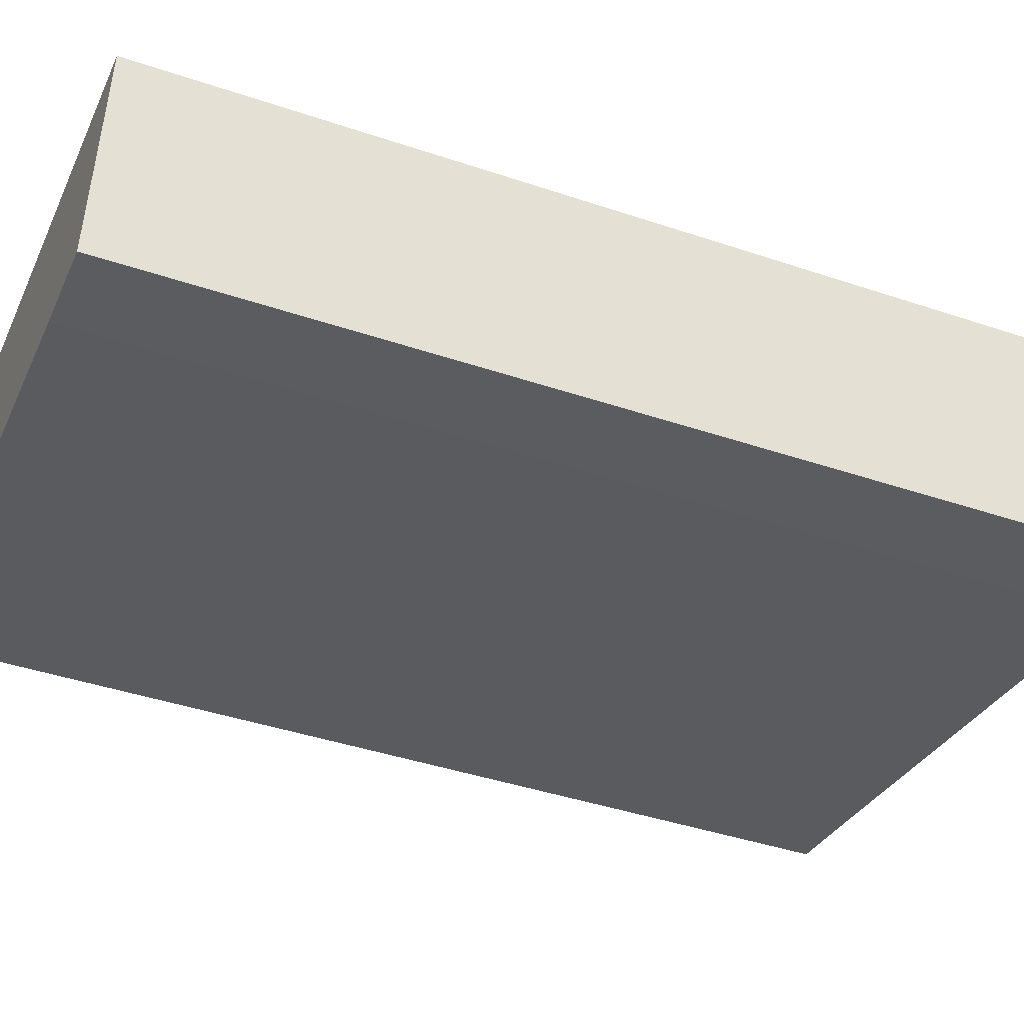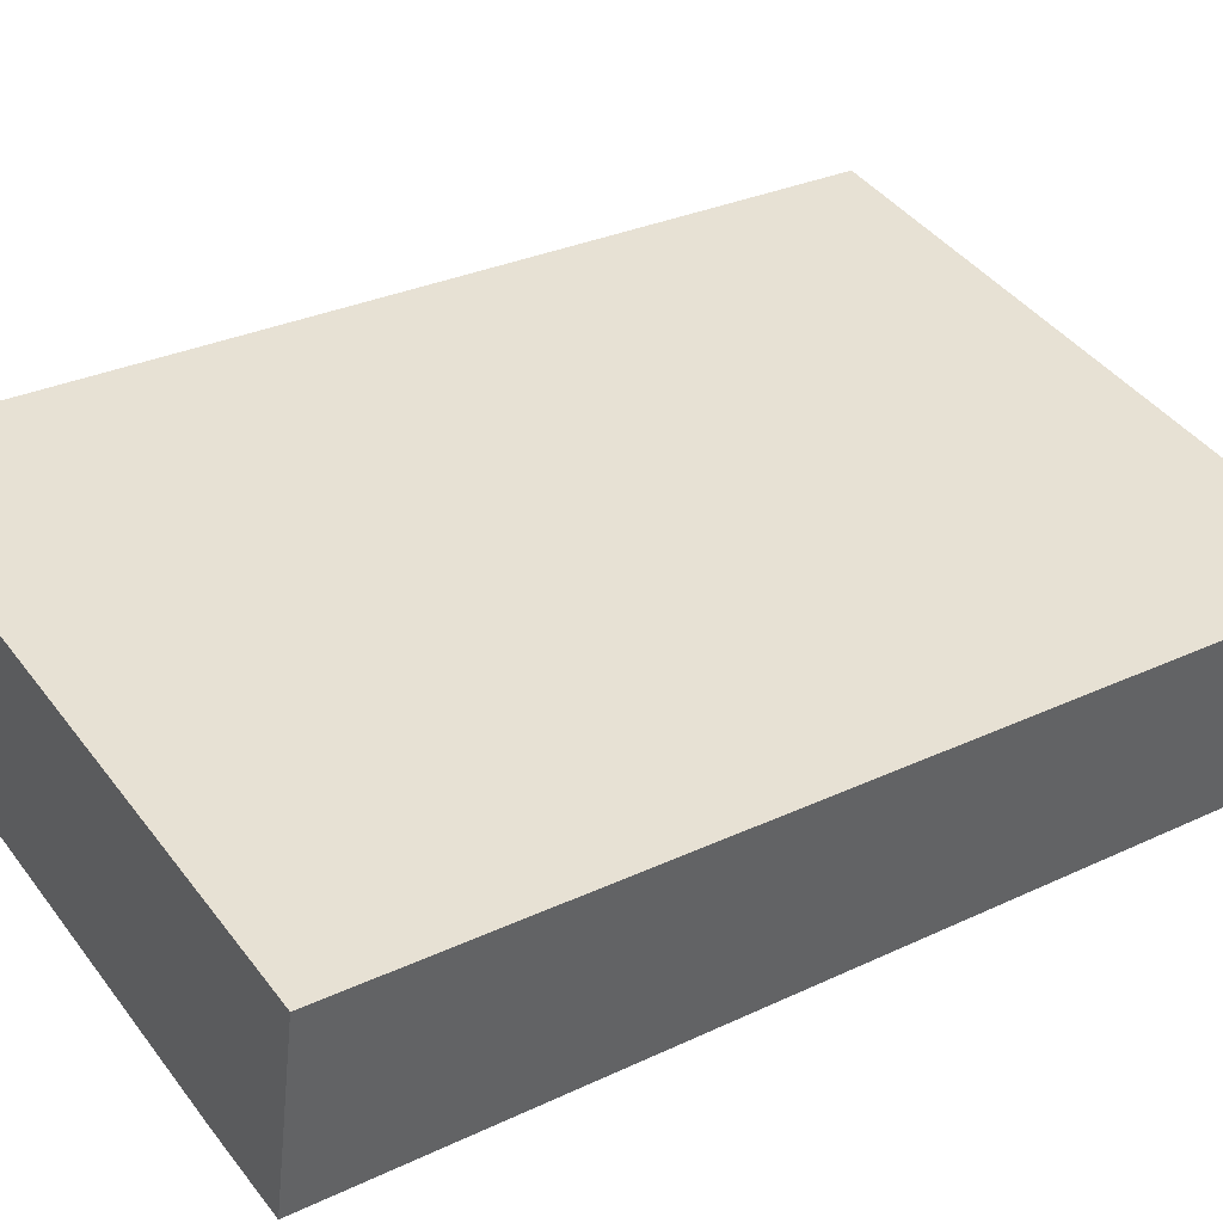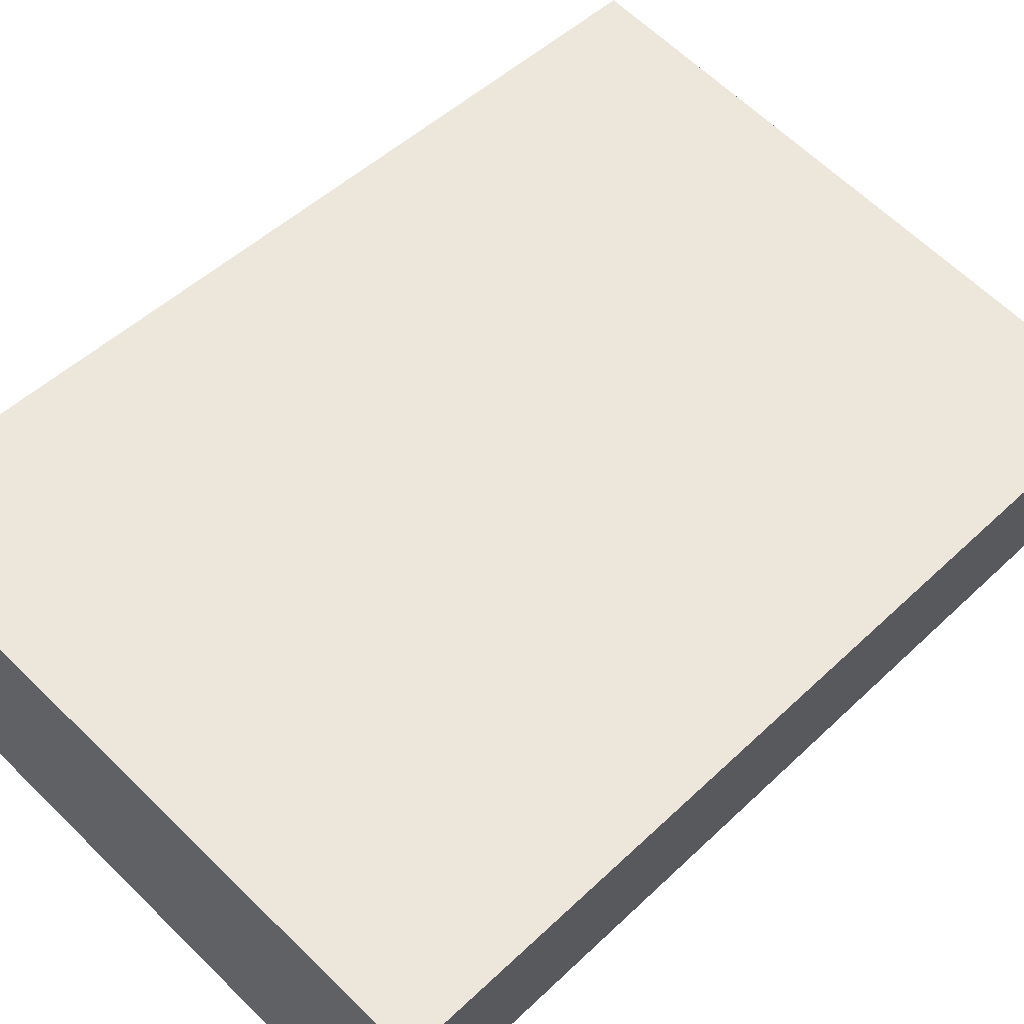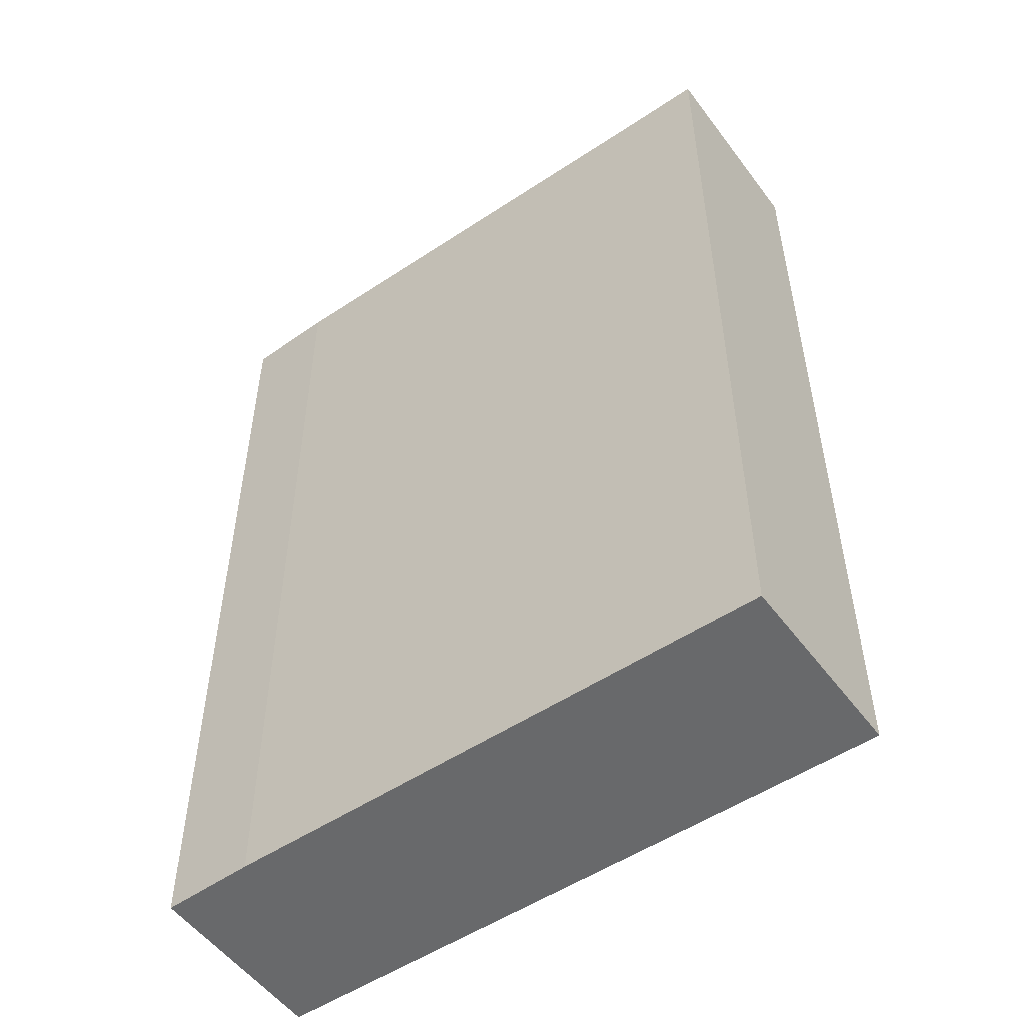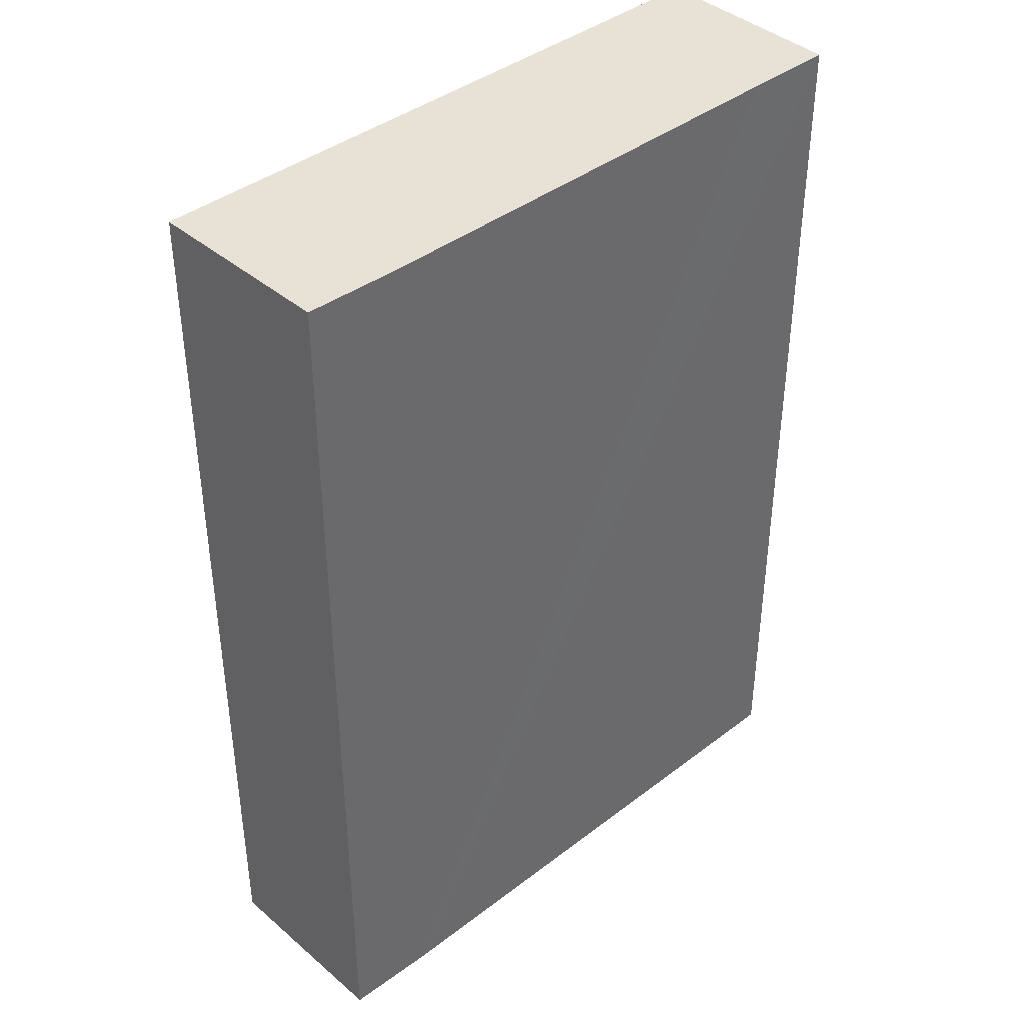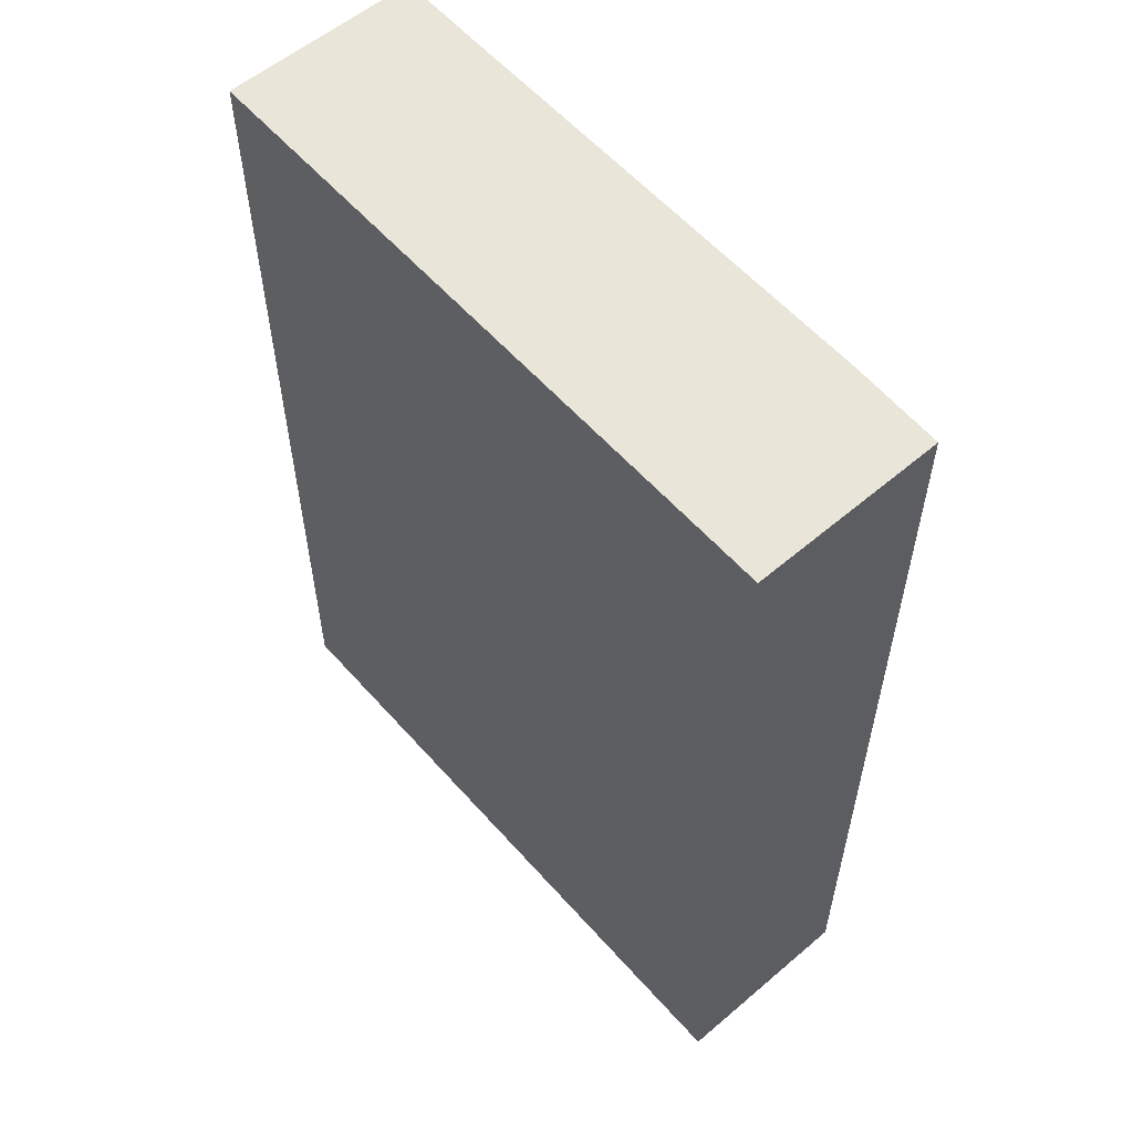
<metadata>
{"format":"obj","ext":"obj","renderer":"f3d","projection":"perspective","resolution":1024,"background":"white","views":[{"elev":-42.1,"azim":68.0,"up":"+Z"},{"elev":30.0,"azim":55.4,"up":"+Z"},{"elev":49.2,"azim":43.6,"up":"+Z"},{"elev":-52.6,"azim":-134.2,"up":"+Y"},{"elev":40.4,"azim":147.0,"up":"+Y"},{"elev":57.8,"azim":59.3,"up":"+Y"}]}
</metadata>
<code>
v  3.284 4.797 -0.58
v  0.269 4.797 0.97
v  3.468 4.797 0.389
v  2.815 4.797 -0.509
v  0.462 4.797 -0.081
v  0.174 4.797 0.987
v  0 4.797 2.937e-16
v  3.284 3.551e-17 -0.58
v  2.815 3.117e-17 -0.509
v  0 0 0
v  0.462 4.96e-18 -0.081
v  0.174 -6.044e-17 0.987
v  3.468 -2.382e-17 0.389
v  0.269 -5.94e-17 0.97
g defaultobject
f 1 2 3
f 2 1 4
f 2 4 5
f 2 5 6
f 6 5 7
f 8 4 1
f 4 8 9
f 9 5 4
f 5 9 7
f 7 9 10
f 10 9 11
f 10 6 7
f 6 10 12
f 12 2 6
f 2 12 3
f 3 12 13
f 13 12 14
f 13 1 3
f 1 13 8
f 11 12 10
f 12 11 9
f 12 9 14
f 14 9 13
f 13 9 8

</code>
